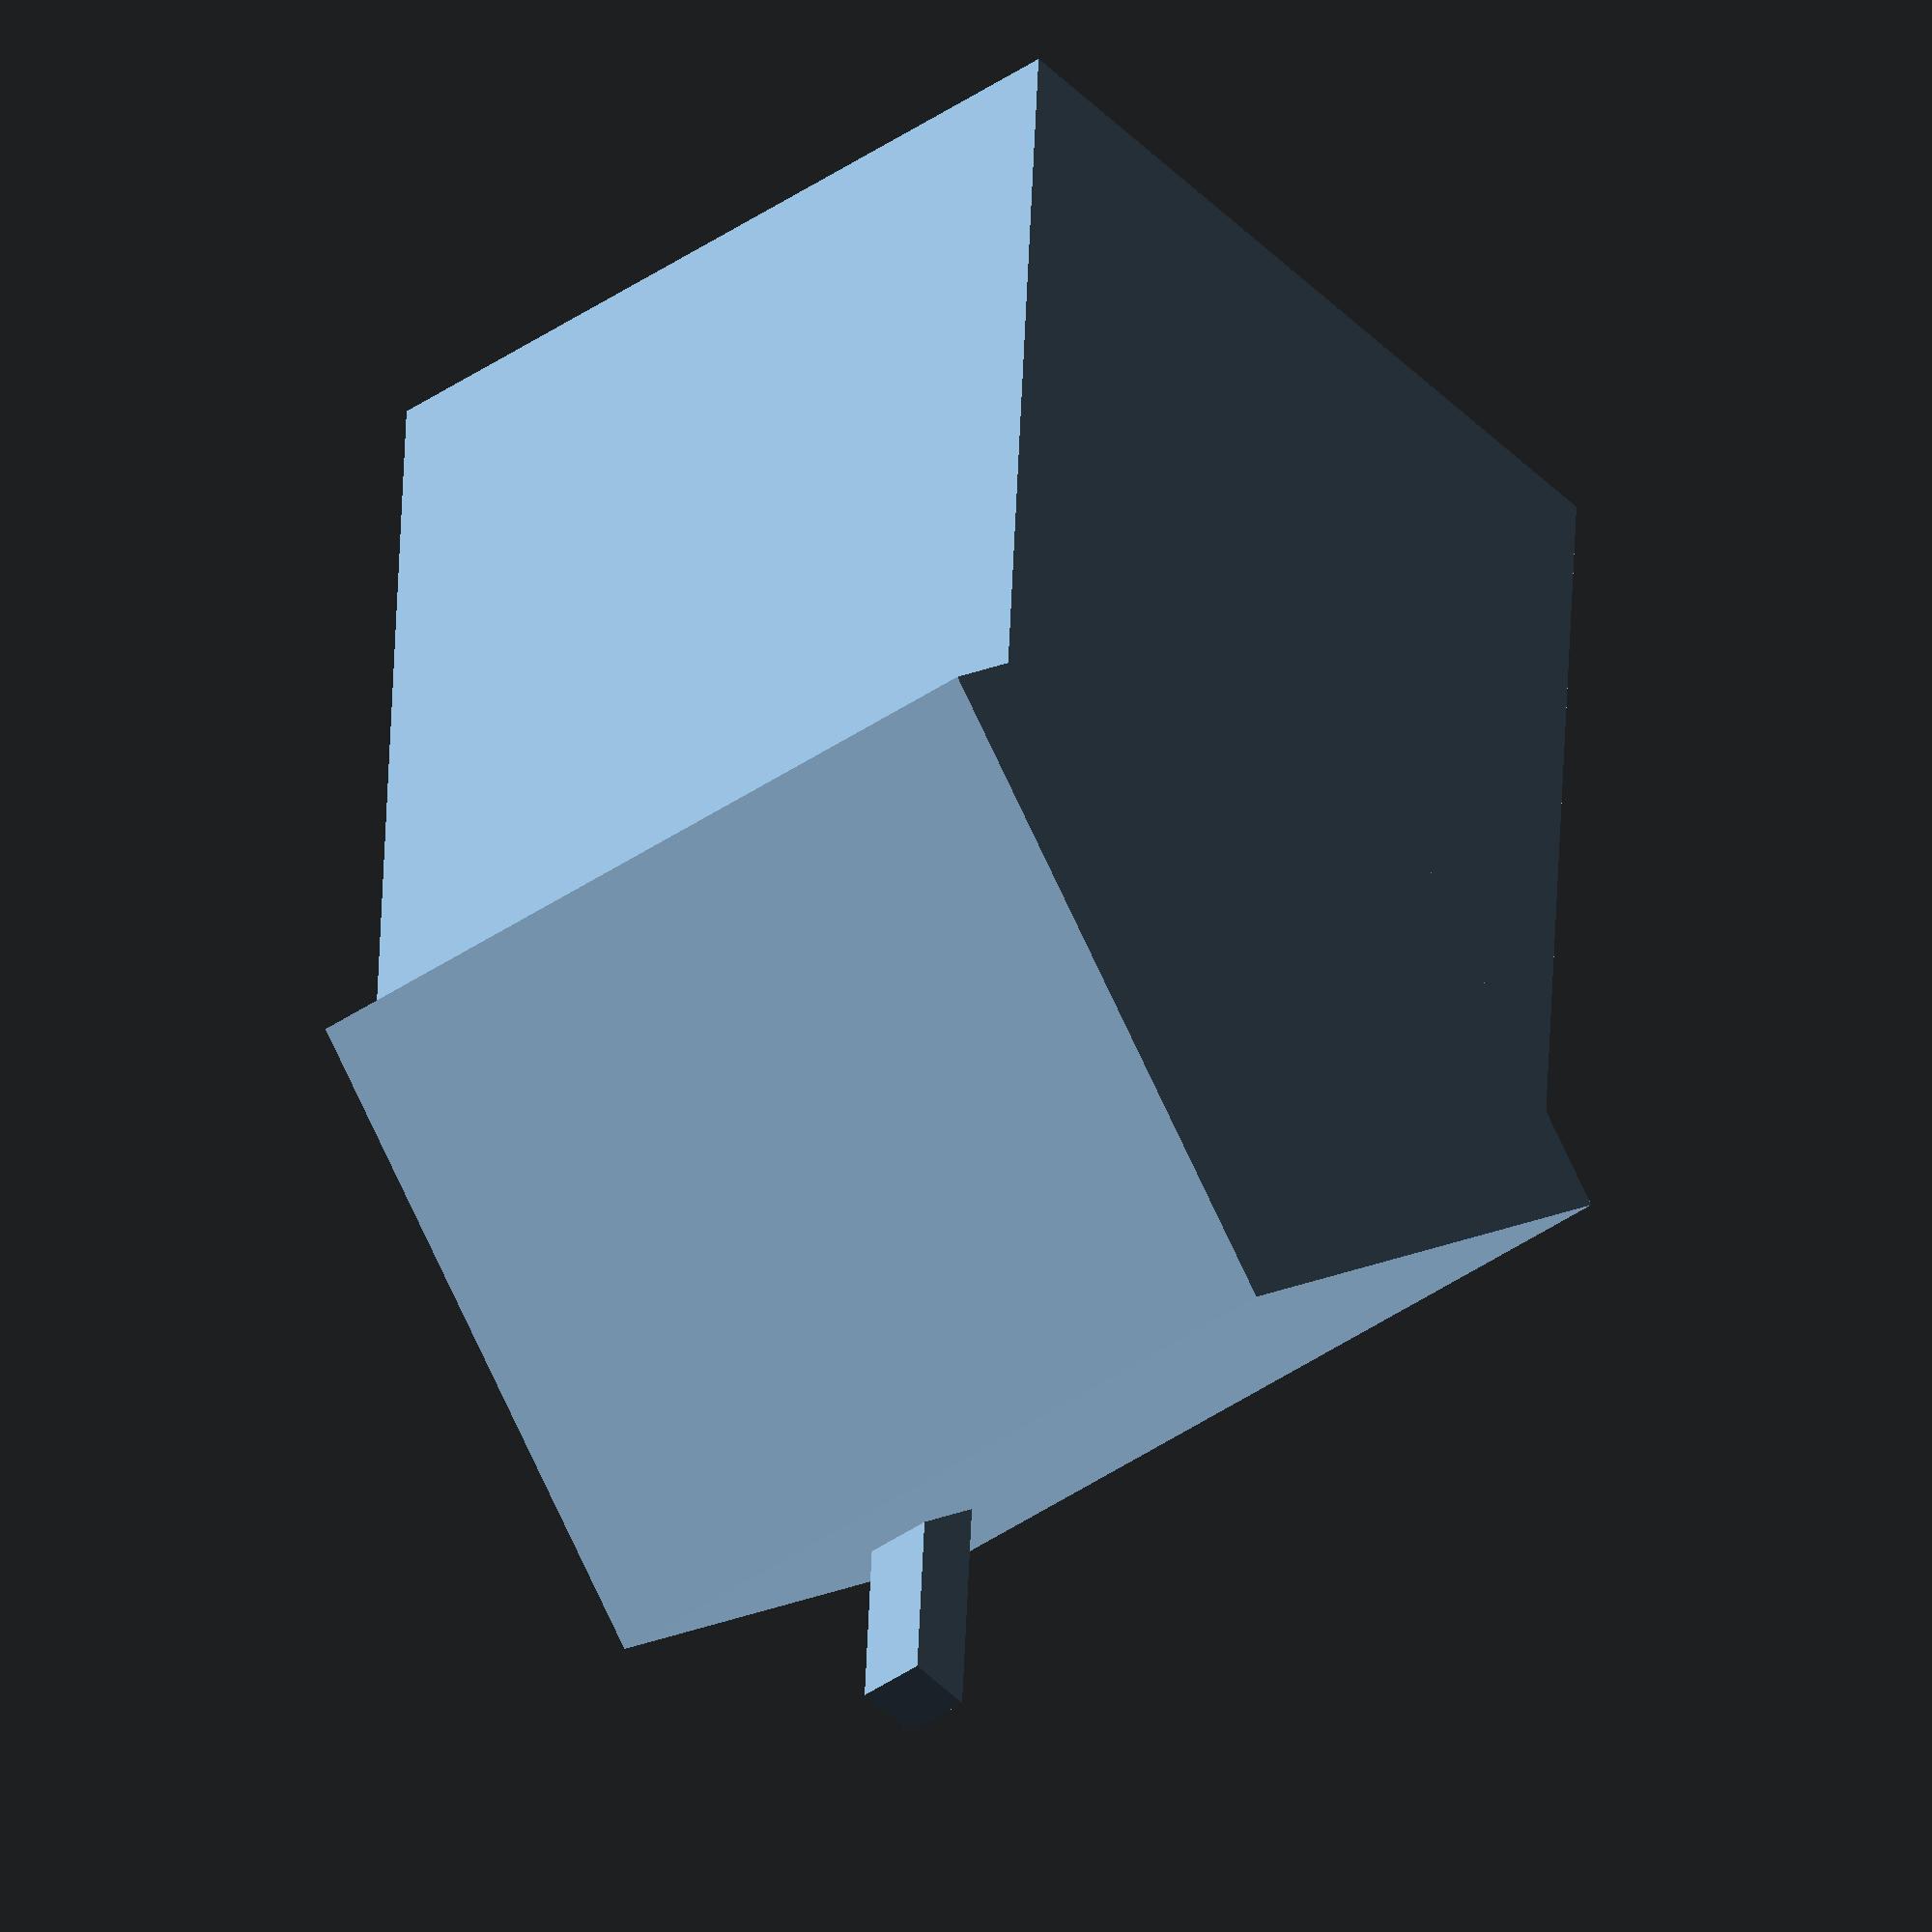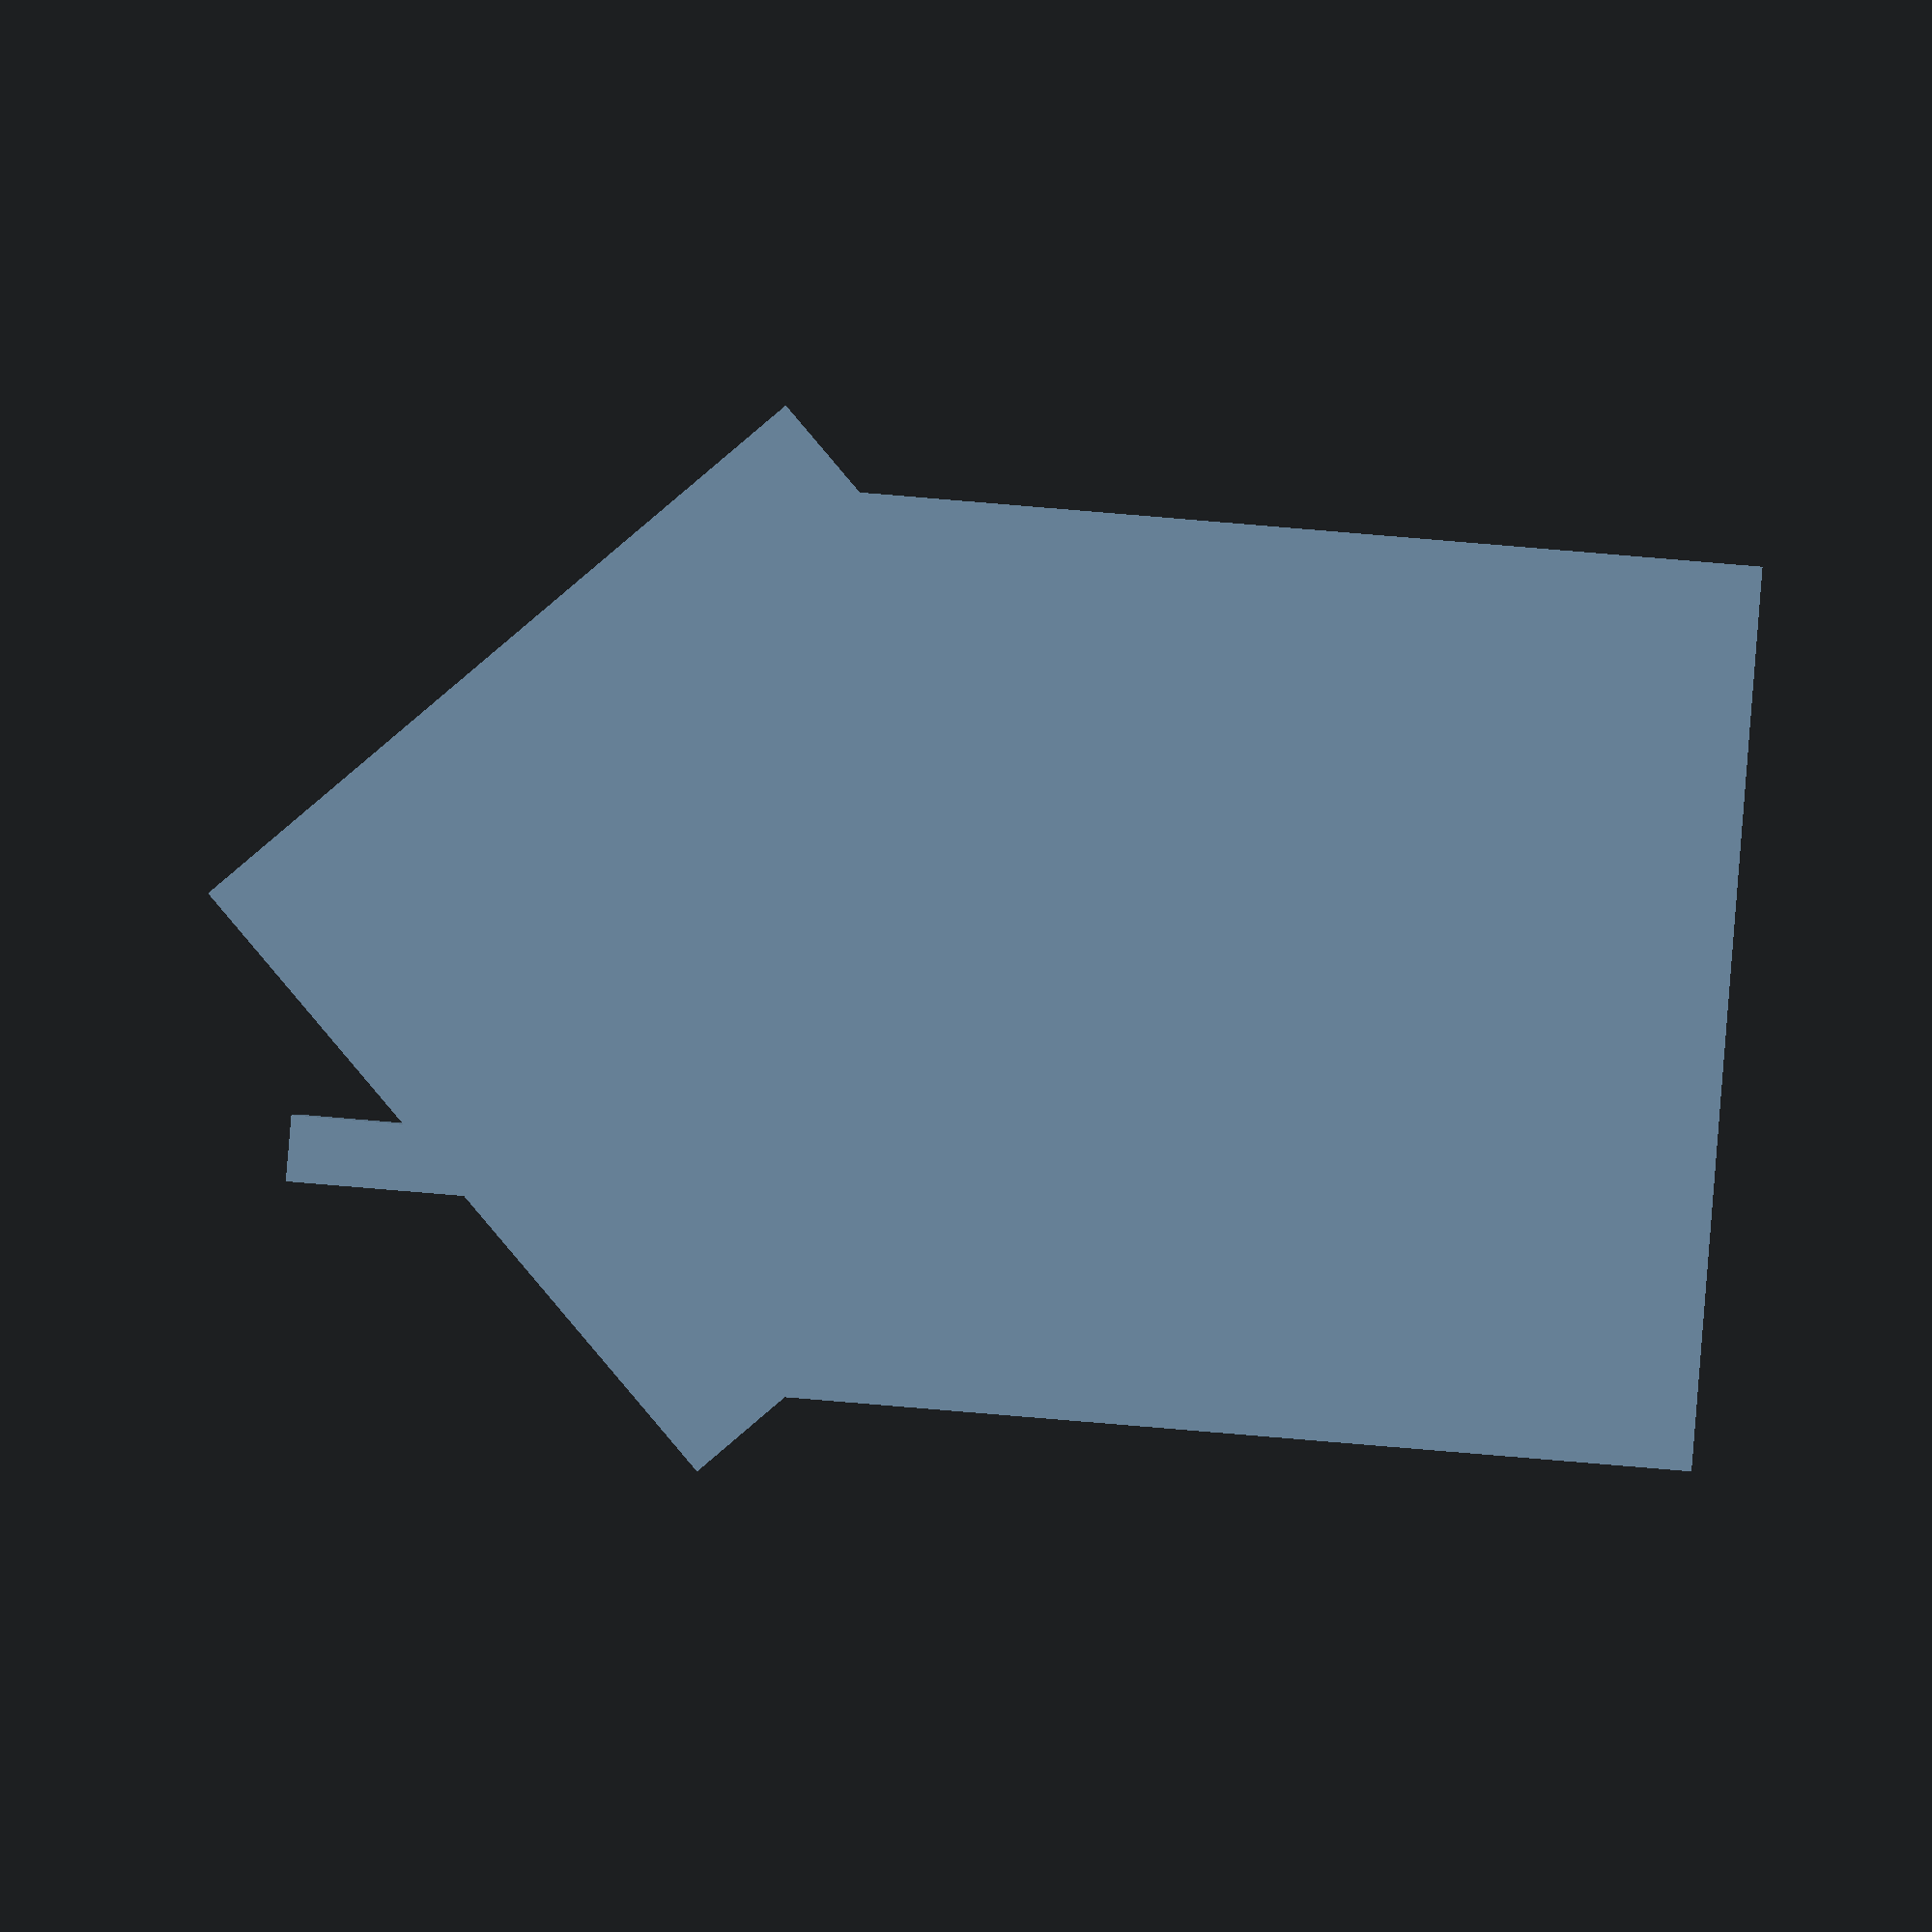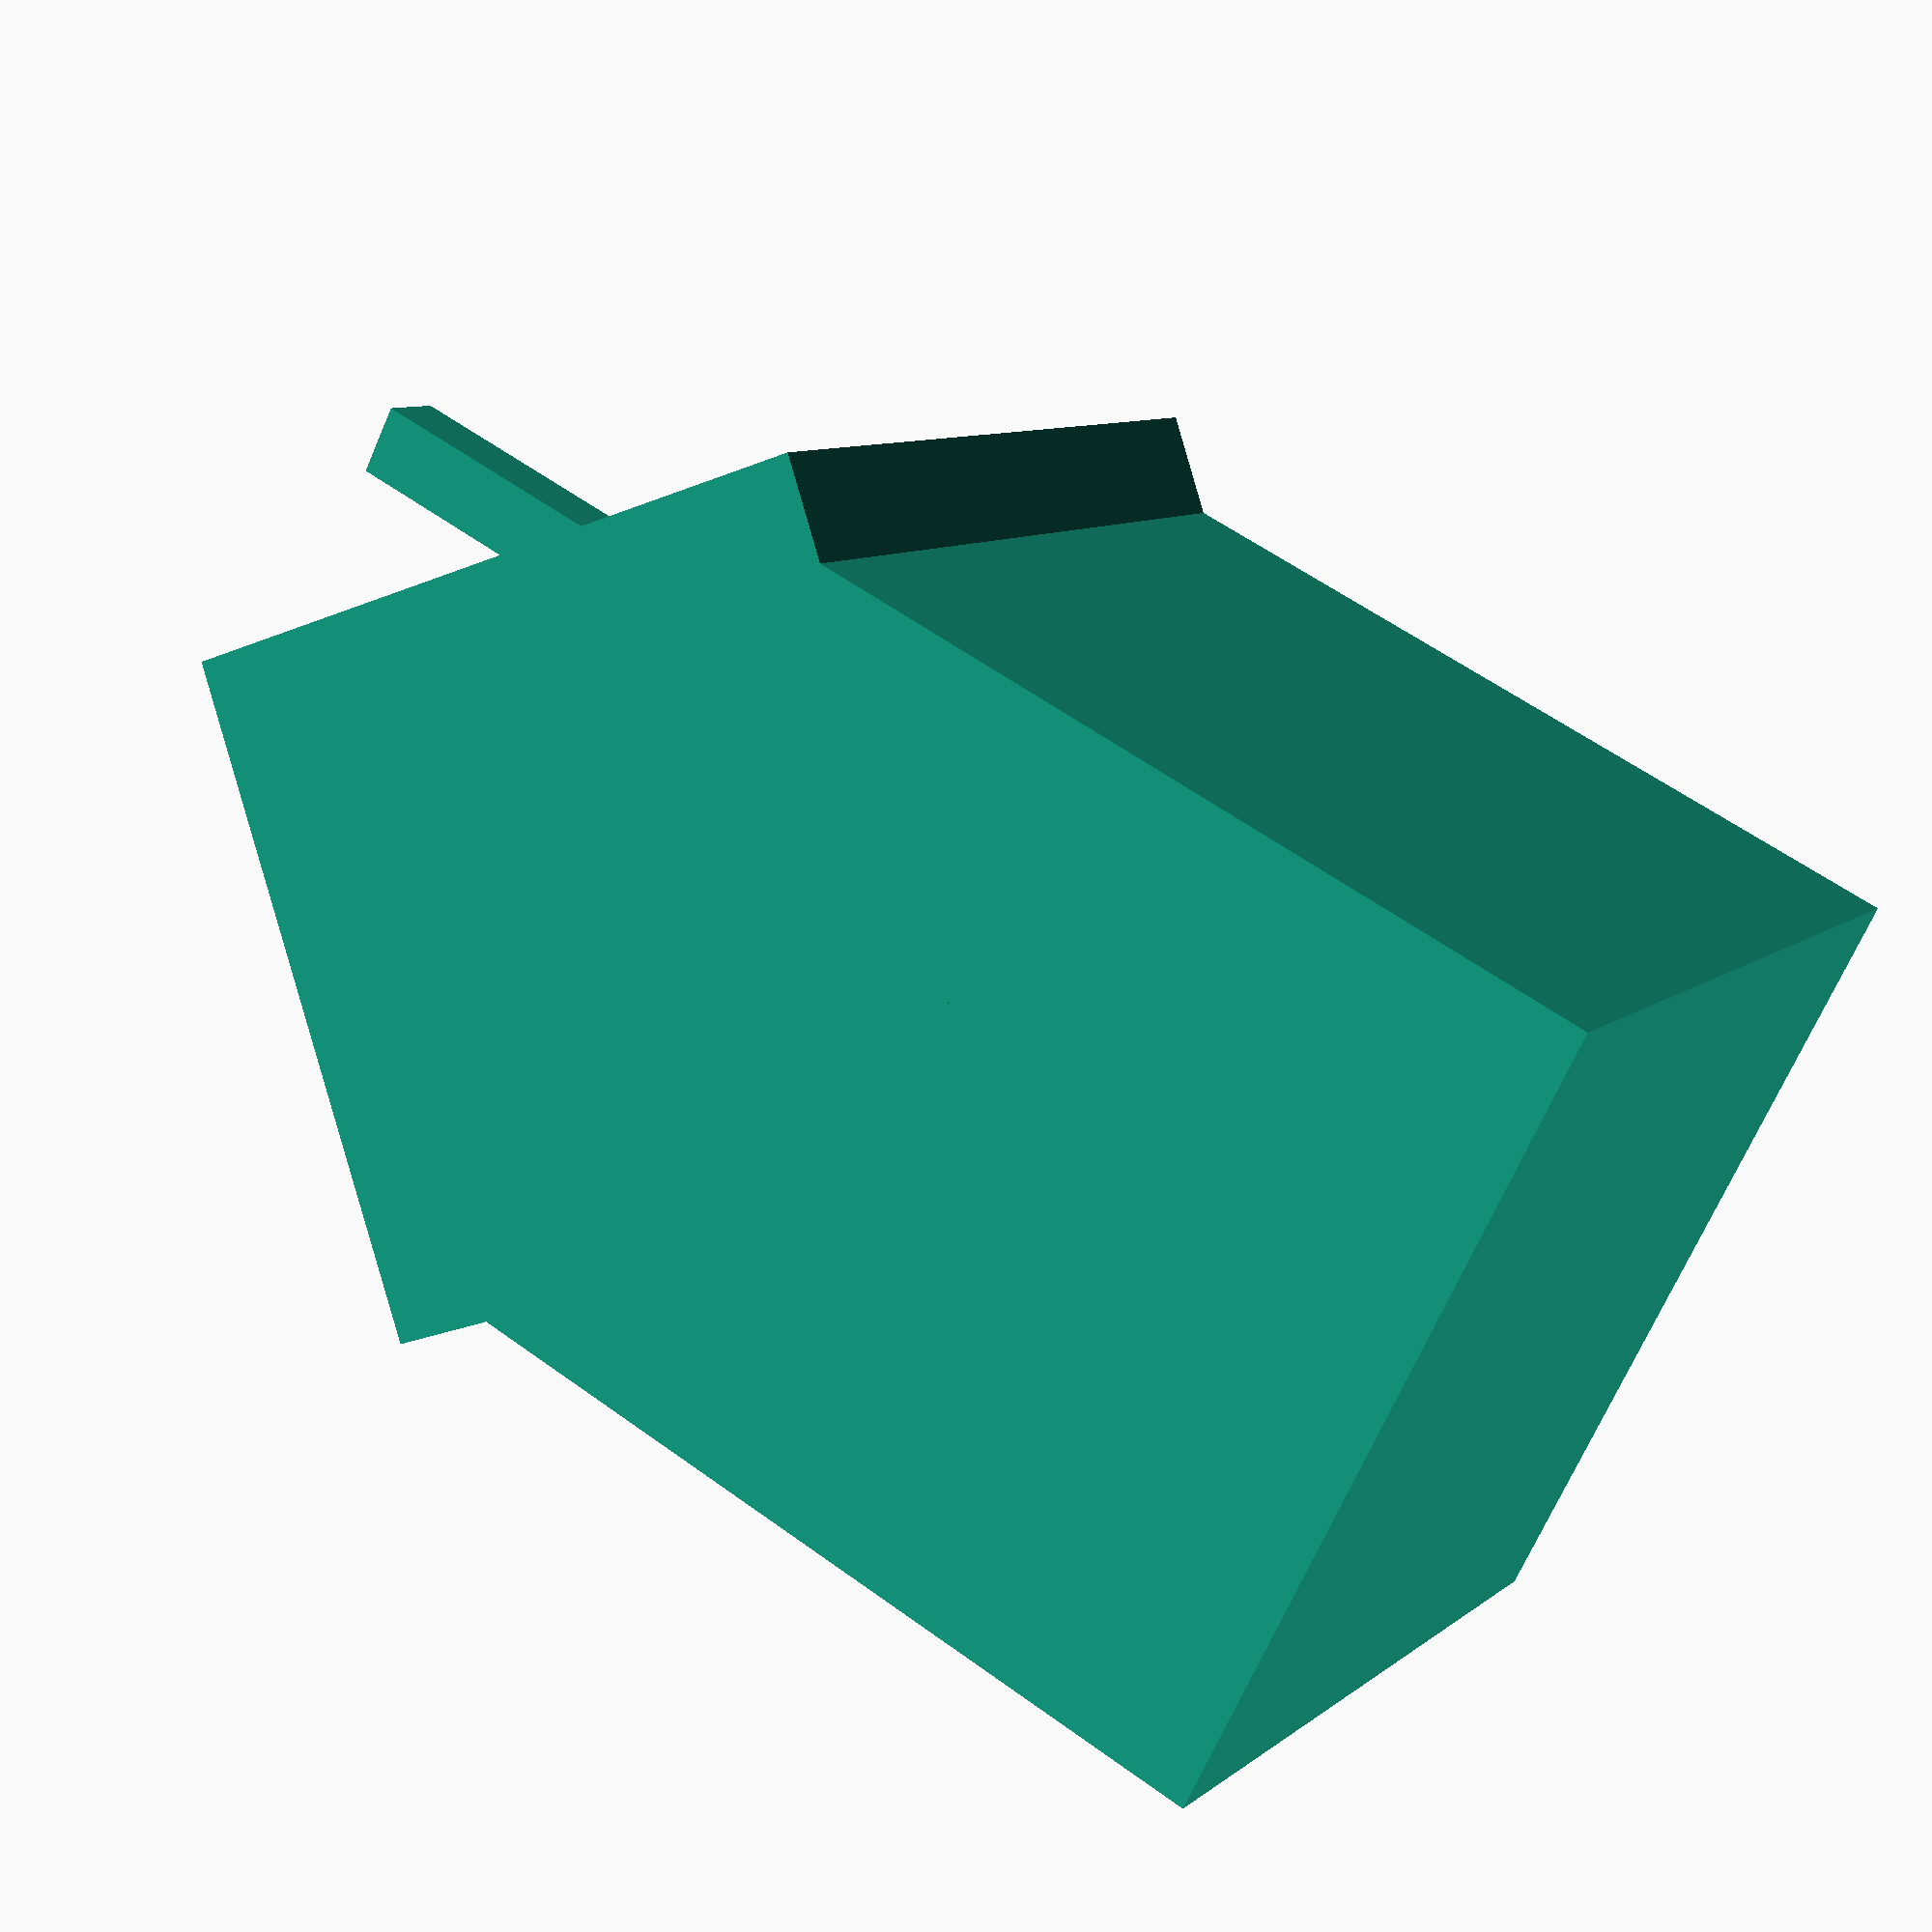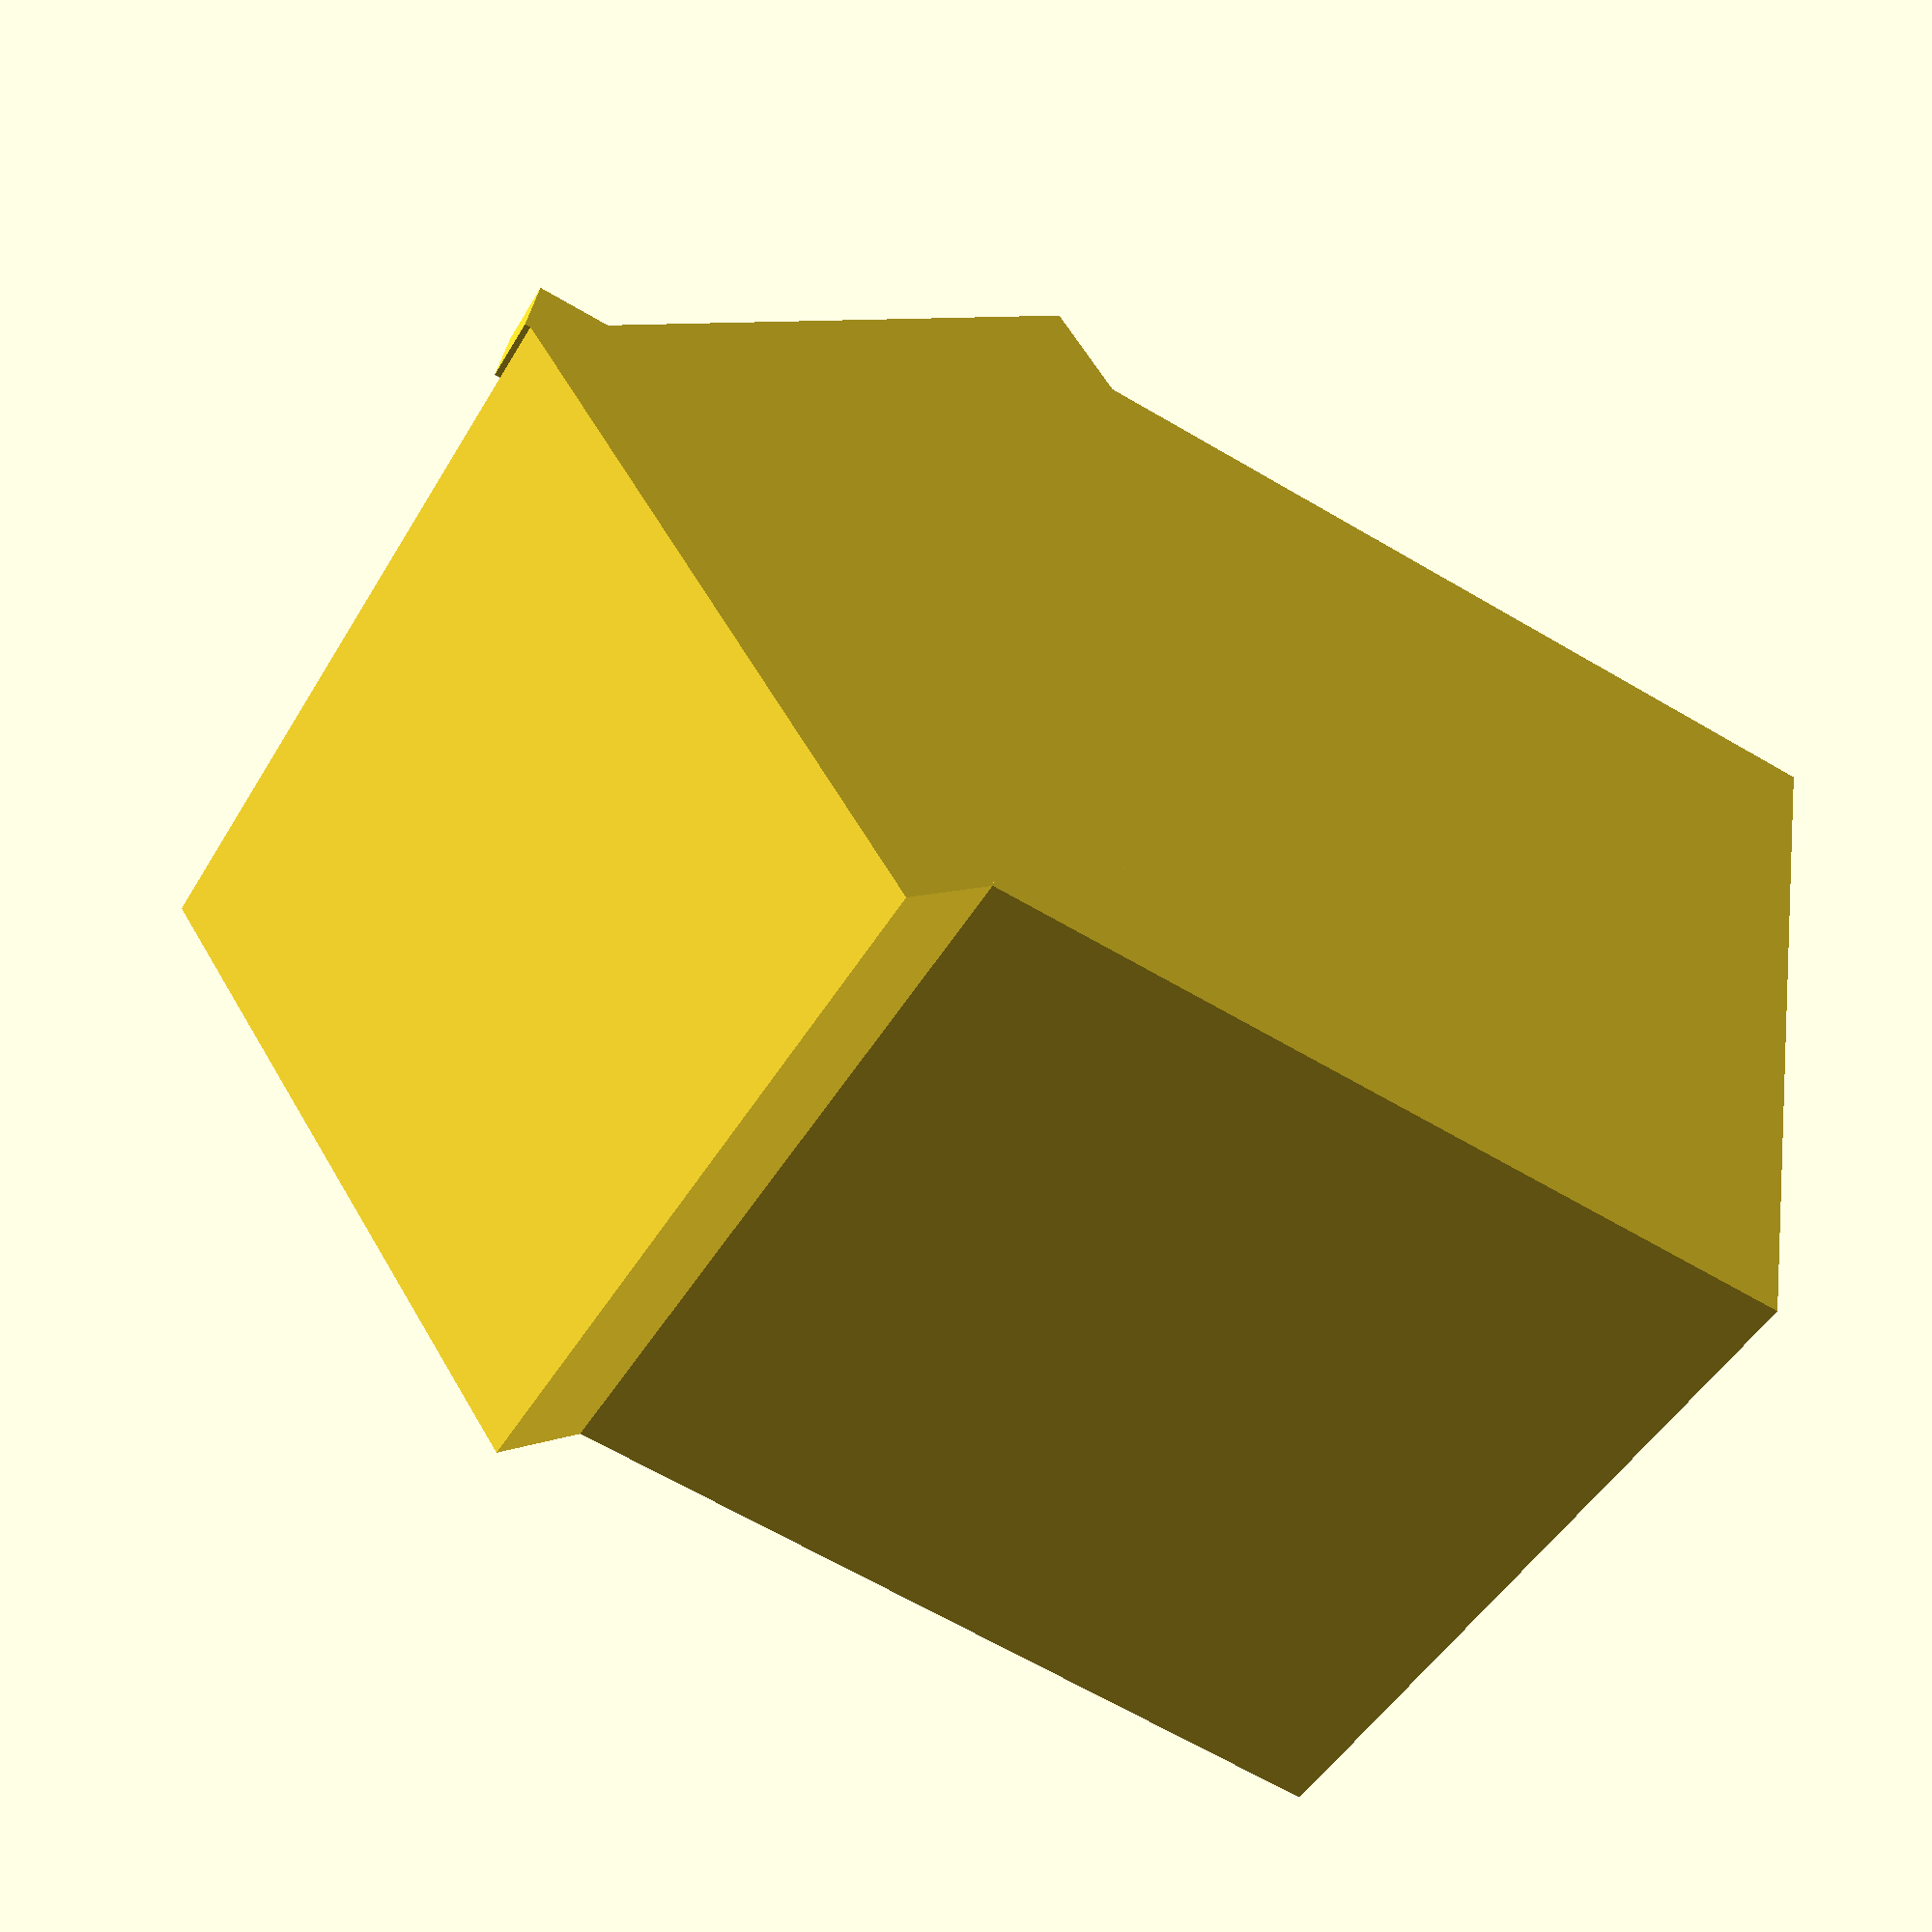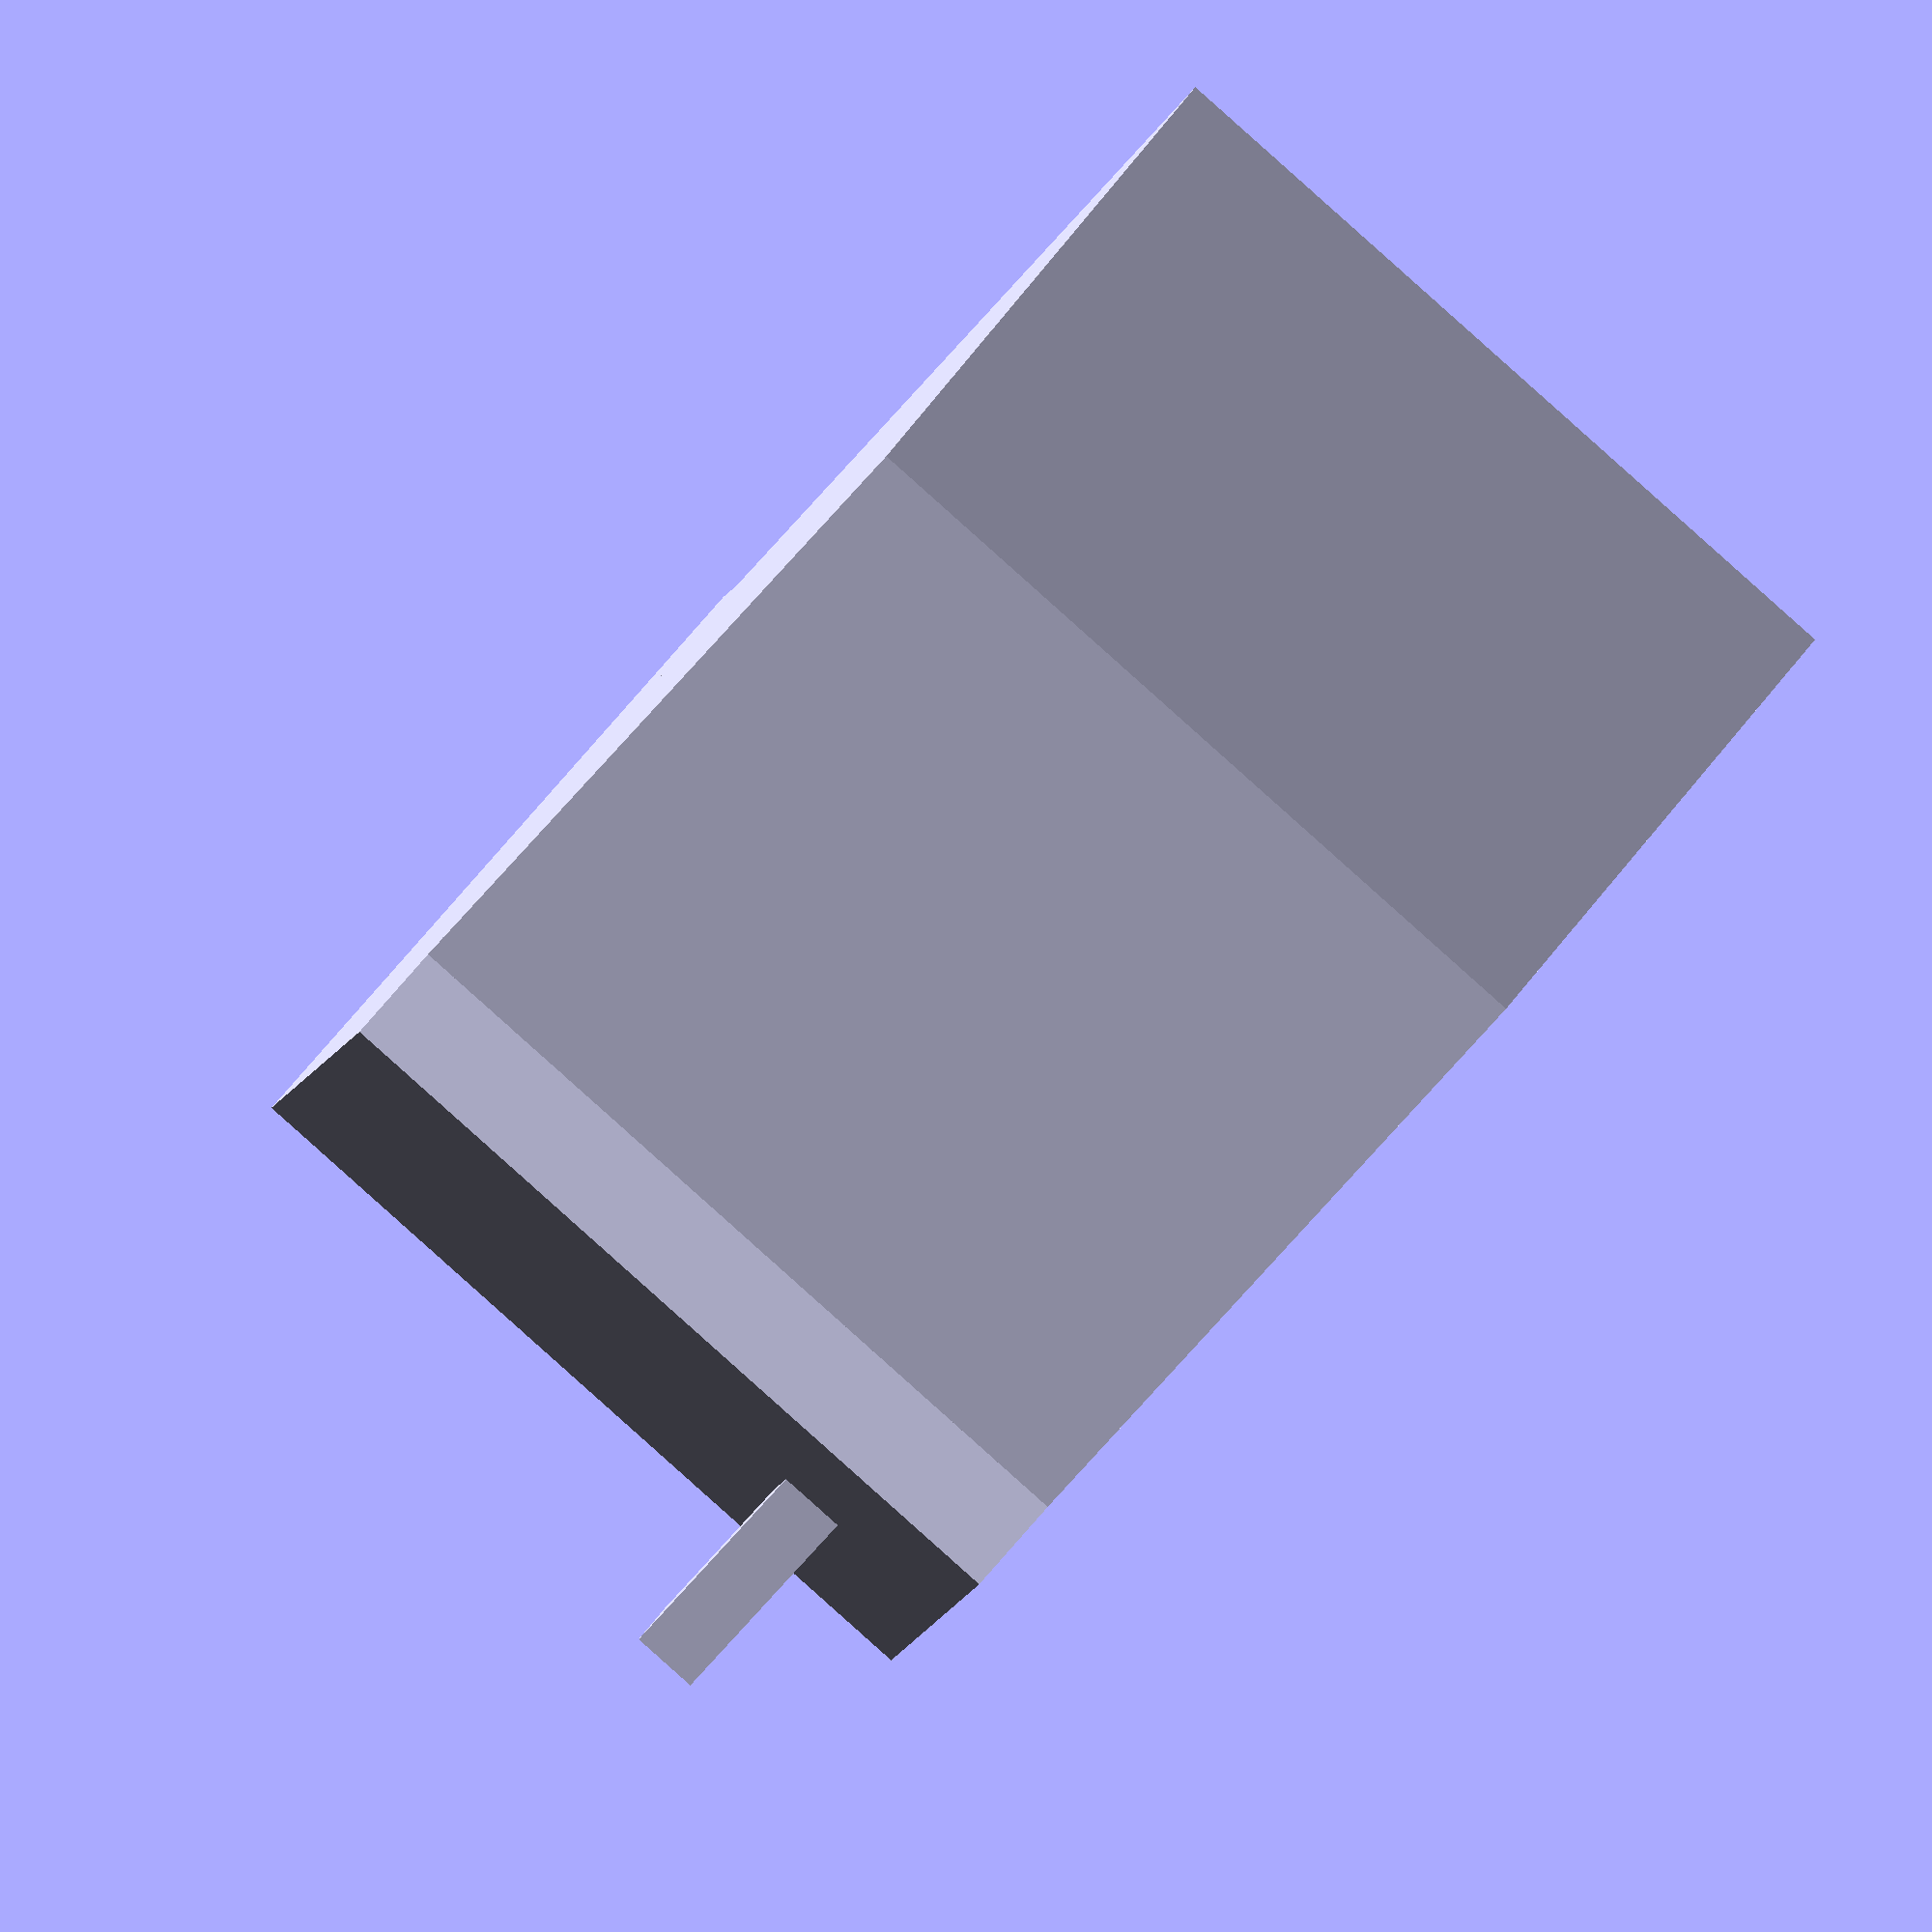
<openscad>
// Übung 2: Basiskurs OpenSCAD
// (c) berlincreators.de

// Haus
module house() {
    cube([60,60,60]);
    translate([0, 30, 30]) rotate([45,0,0]) cube([60,50,50]); 
    translate([10, 10, 50]) cube([5,5,50]); 
}

// Turm
module tower() {
    cylinder(h=100, r1=5, r2=0);
    translate([0, 0, 70]) sphere(5); 
}

// Brücke
module bridge() {
    // Fahrbahn
    translate([0,0,50]) cube([300,30,10]);
    // Träger
    translate([80,-2.5,0]) cube([5,5,120]);
    translate([220,-2.5,0]) cube([5,5,120]);
    translate([80,27.5,0]) cube([5,5,120]);
    translate([220,27.5,0]) cube([5,5,120]);
    // Tragseile
    translate([80,0,120]) rotate([0,-135,0]) cylinder(d=1,h=90);
    translate([80,30,120]) rotate([0,-135,0]) cylinder(d=1,h=90);
    translate([85,0,120]) rotate([0,135,0]) cylinder(d=1,h=90);
    translate([85,30,120]) rotate([0,135,0]) cylinder(d=1,h=90);
    translate([220,0,120]) rotate([0,-135,0]) cylinder(d=1,h=90);
    translate([220,30,120]) rotate([0,-135,0]) cylinder(d=1,h=90);
    translate([225,0,120]) rotate([0,135,0]) cylinder(d=1,h=90);
    translate([225,30,120]) rotate([0,135,0]) cylinder(d=1,h=90);
}

!house();
tower();
bridge();
</openscad>
<views>
elev=133.3 azim=139.6 roll=177.9 proj=o view=wireframe
elev=88.5 azim=87.2 roll=85.3 proj=p view=solid
elev=123.7 azim=319.2 roll=52.5 proj=p view=solid
elev=66.4 azim=197.2 roll=59.6 proj=p view=wireframe
elev=226.0 azim=153.5 roll=33.5 proj=o view=solid
</views>
